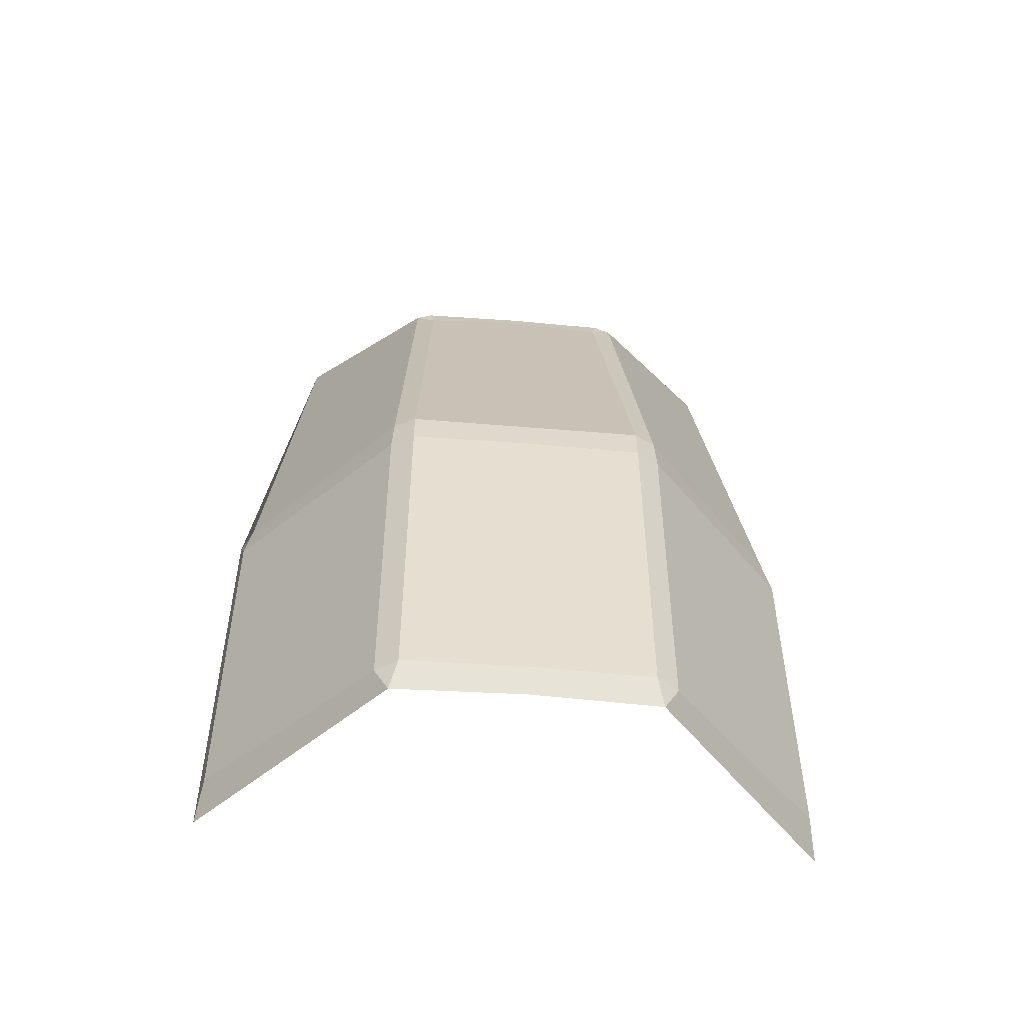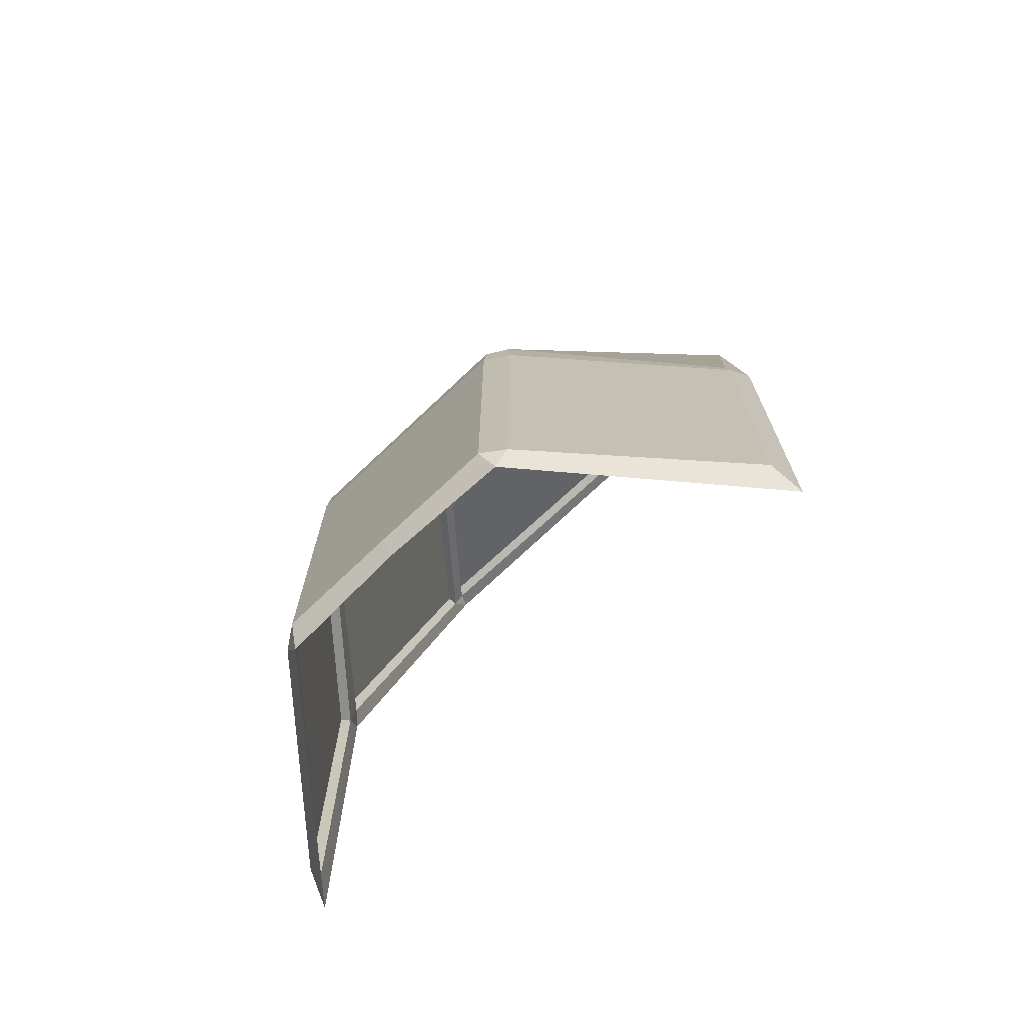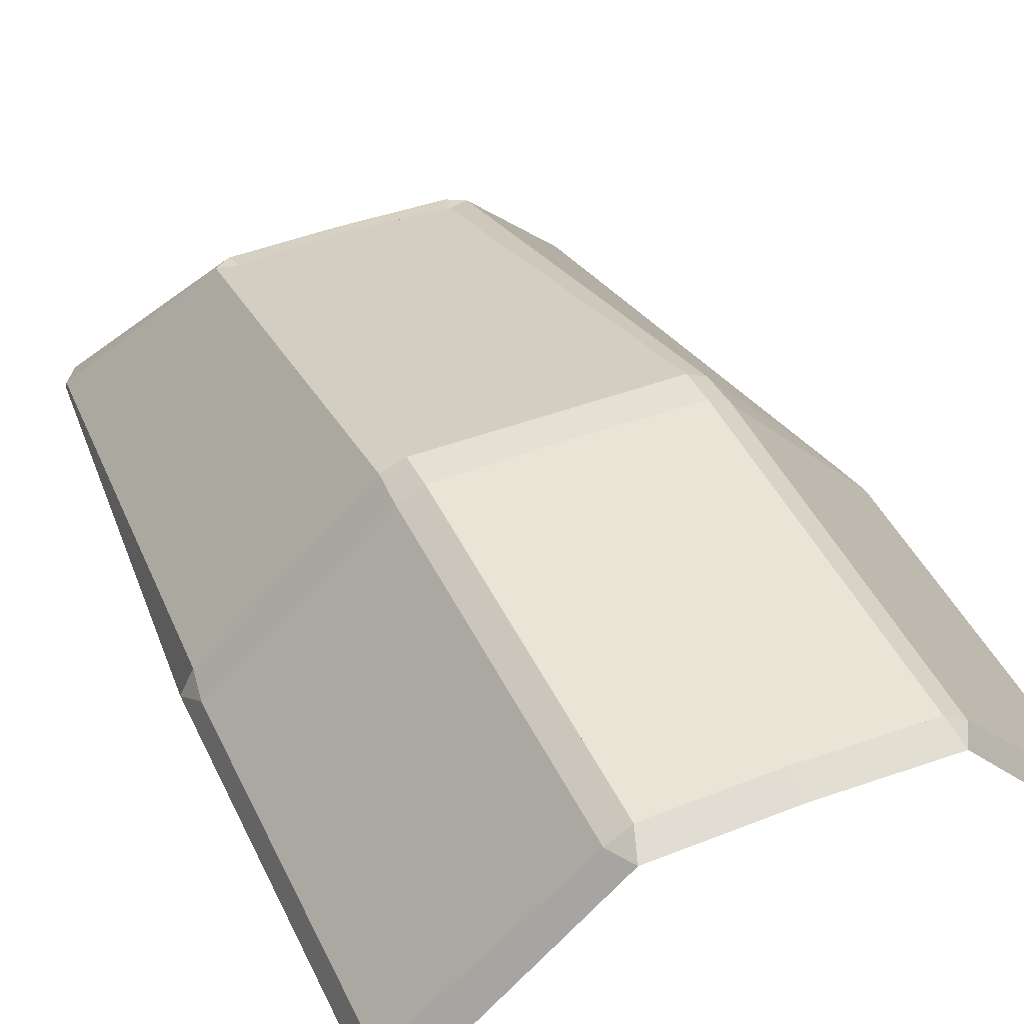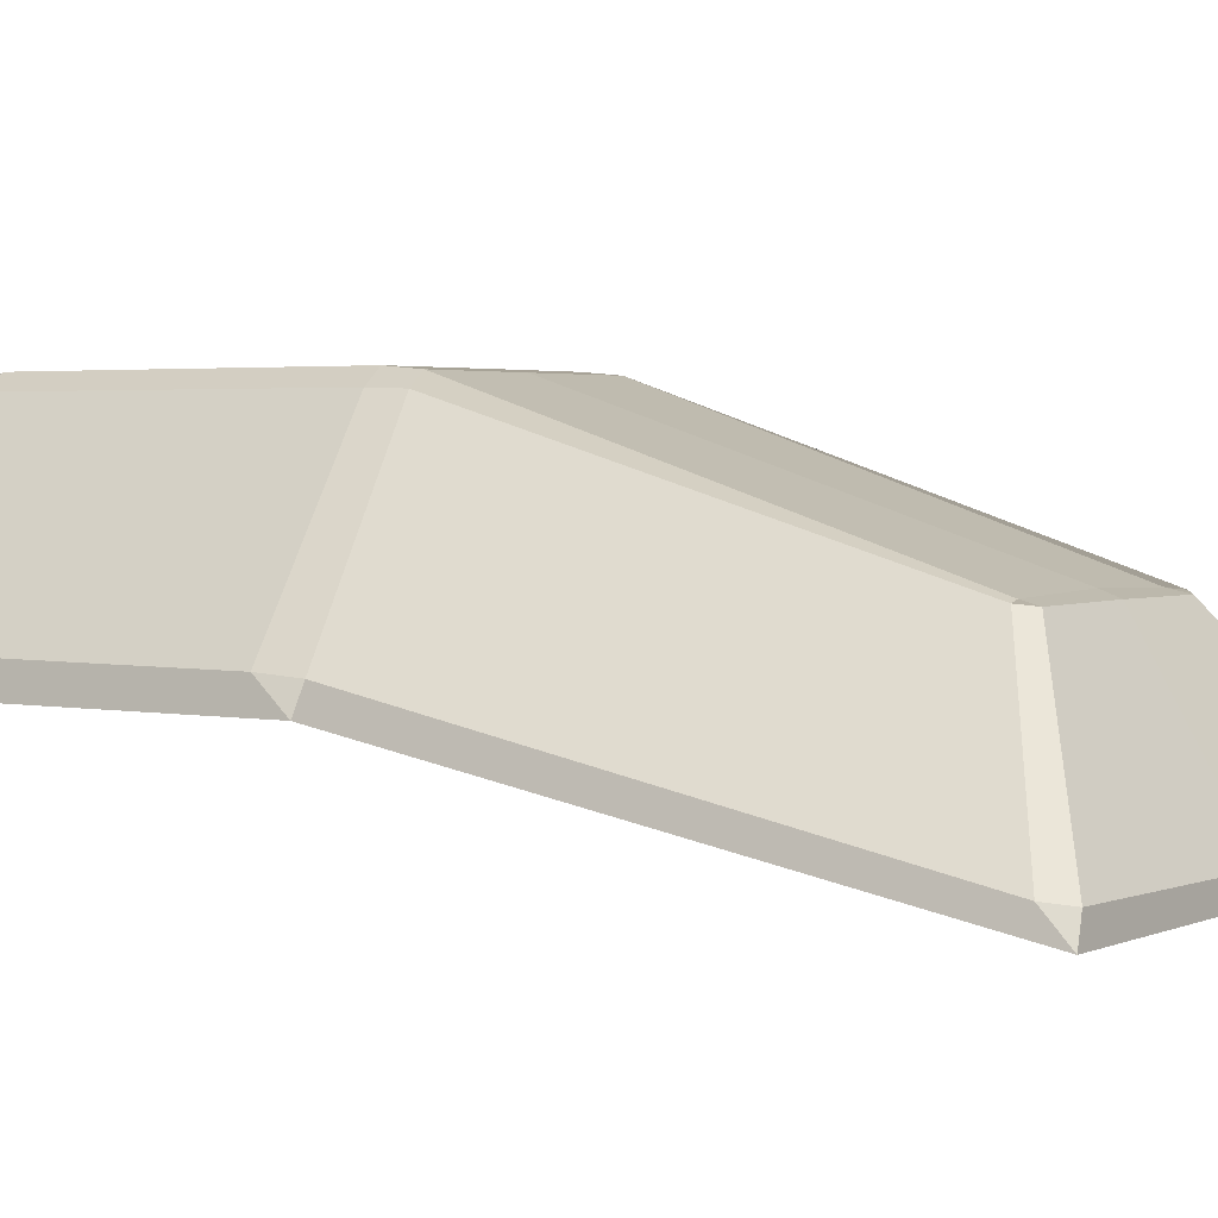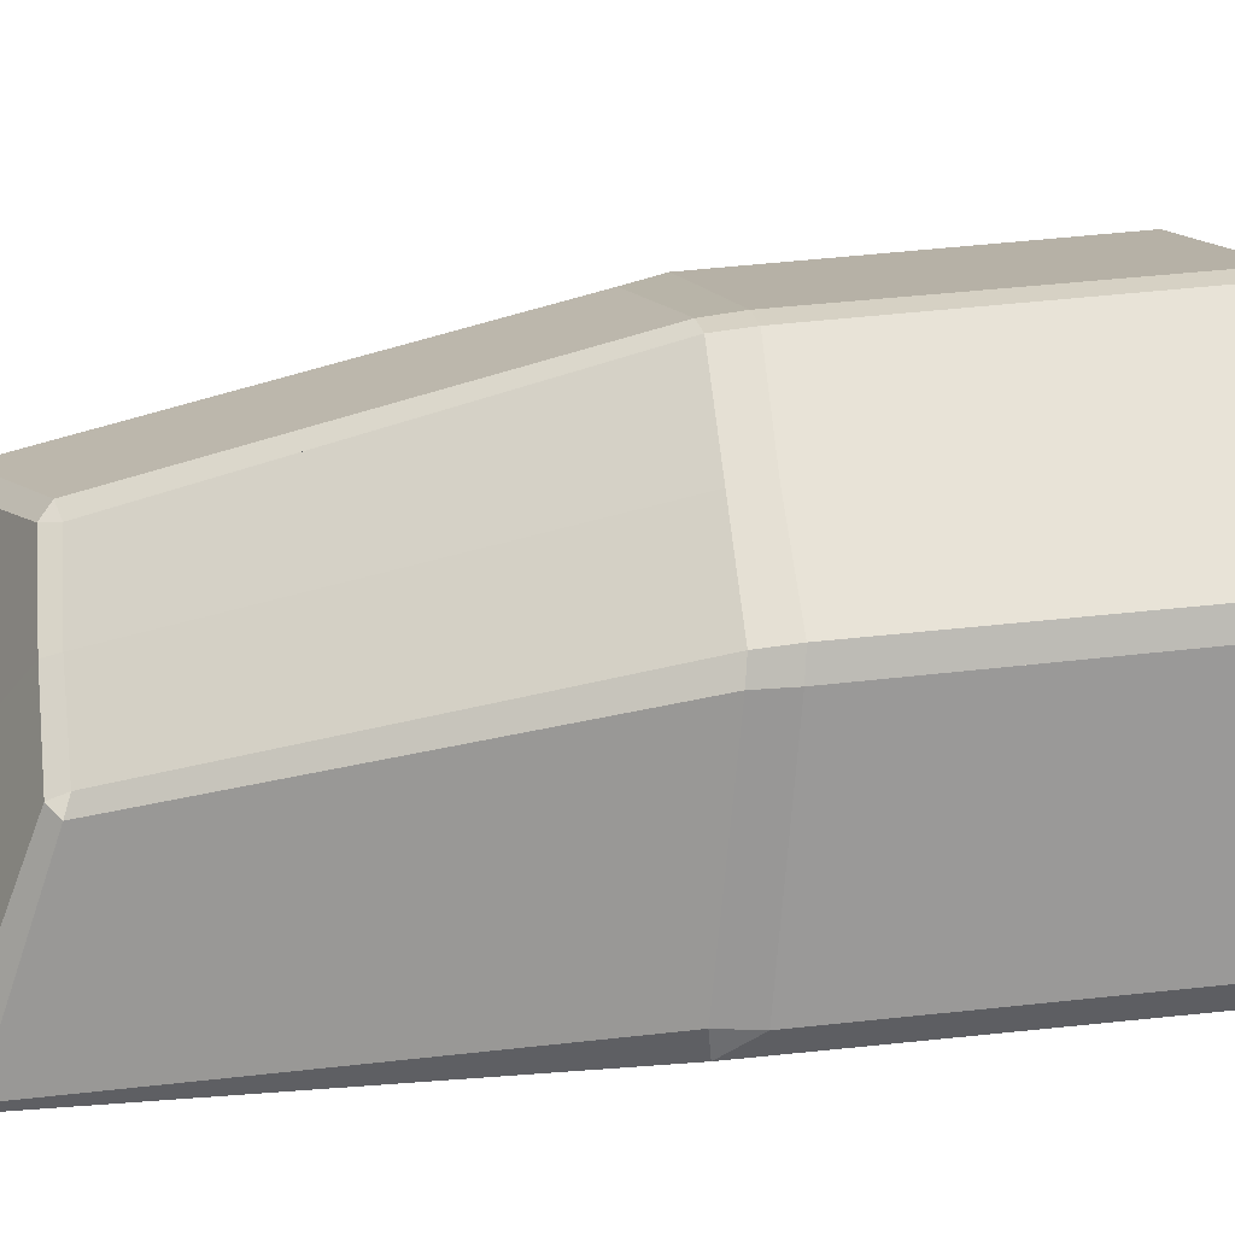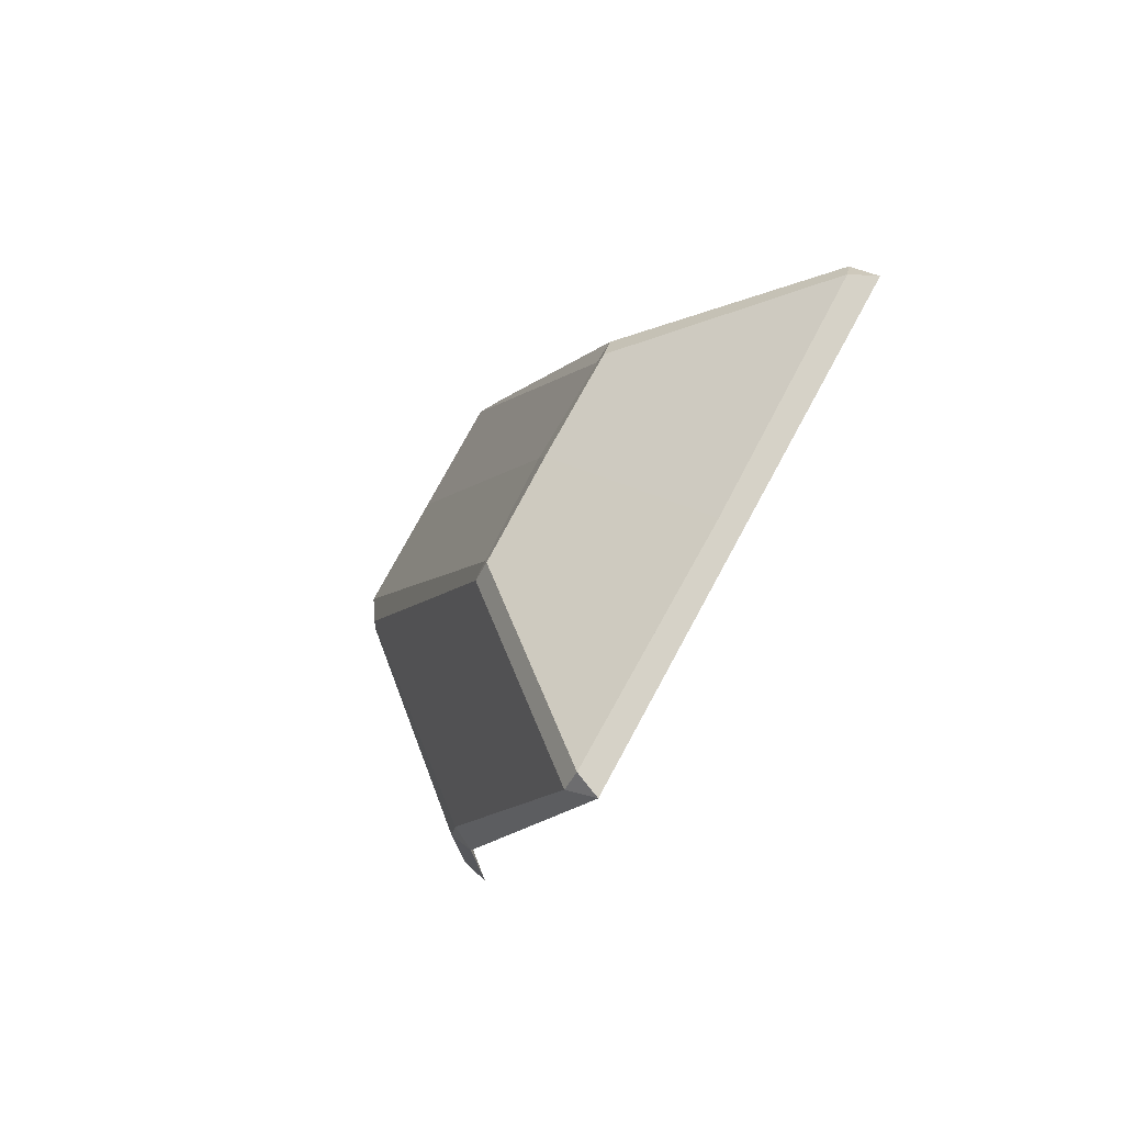
<metadata>
{"format":"obj","ext":"obj","renderer":"f3d","projection":"perspective","resolution":1024,"background":"white","views":[{"elev":-53.5,"azim":174.9,"up":"+Z"},{"elev":-72.3,"azim":-136.5,"up":"+Z"},{"elev":43.8,"azim":156.1,"up":"+Y"},{"elev":2.7,"azim":-55.1,"up":"+Y"},{"elev":62.1,"azim":84.1,"up":"+Y"},{"elev":77.7,"azim":-61.5,"up":"+Z"}]}
</metadata>
<code>
v 6.1e-05 116.1 8.201
v 6.1e-05 76.07 133.1
v 6.1e-05 31.89 159.4
v 6.1e-05 116.3 -96.81
v 6.1e-05 116.2 2.381
v 6.1e-05 78.06 129.5
v 6.1e-05 118.1 10.43
v 6.1e-05 80.09 130.1
v 6.1e-05 78.3 134.9
v 6.1e-05 34.54 160.4
v 6.1e-05 119.1 -95.17
v 6.1e-05 119 0.988
v -32.32 116.1 8.201
v -28.7 75.9 132.7
v -77.38 62.6 18.89
v -65.24 32.66 159
v -78.48 63.5 -89.27
v -32.32 116.3 -97.64
v -78.59 63.2 11.51
v -32.32 116.2 1.79
v -67.7 33.35 154.1
v -28.02 77.31 128.9
v -31.68 76.25 130.5
v -35.42 113 8.887
v -35.5 113.3 2.169
v -35.11 113.4 -97.59
v -31.76 118.1 10.43
v -27.58 79.23 129.5
v -37.43 114.5 11.43
v -78.25 64.81 21.19
v -68.2 36.21 154.1
v -32.99 78.74 131.1
v -28.59 78.13 134.5
v -64.16 35.31 160
v -80.02 65.7 10.59
v -37.96 114.8 1.427
v -37.55 115 -95.86
v -79.91 66 -87.57
v -31.76 119.1 -95.97
v -31.76 119 0.416
v 6.1e-05 116.3 -102.3
v 6.1e-05 28.57 160.7
v -33.8 115.1 -102.3
v -81.84 57.91 -95.03
v -67.04 28.57 160.7
v -81.84 57.91 20.95
v 32.32 116.1 8.201
v 28.7 75.9 132.7
v 77.38 62.6 18.89
v 65.24 32.66 159
v 78.48 63.5 -89.27
v 32.32 116.3 -97.64
v 78.59 63.2 11.51
v 32.32 116.2 1.79
v 67.7 33.35 154.1
v 28.02 77.31 128.9
v 31.68 76.25 130.5
v 35.42 113 8.887
v 35.5 113.3 2.169
v 35.11 113.4 -97.59
v 31.76 118.1 10.43
v 27.58 79.23 129.5
v 37.43 114.5 11.43
v 78.25 64.81 21.19
v 68.2 36.21 154.1
v 32.99 78.74 131.1
v 28.59 78.13 134.5
v 64.16 35.31 160
v 80.02 65.7 10.59
v 37.96 114.8 1.427
v 37.55 115 -95.86
v 79.91 66 -87.57
v 31.76 119.1 -95.97
v 31.76 119 0.416
v 33.8 115.1 -102.3
v 81.84 57.91 -95.03
v 67.04 28.57 160.7
v 81.84 57.91 20.95
f 41 4 18 43
f 17 44 43 26
f 3 42 45 16
f 21 45 46 15
f 17 19 46 44
f 19 15 46
f 24 15 19 25
f 5 1 13 20
f 21 16 45
f 16 21 23 14
f 6 2 14 22
f 23 22 14
f 13 22 23 24
f 13 24 25 20
f 26 18 20 25
f 43 18 26
f 1 7 27 13
f 27 28 22 13
f 22 28 8 6
f 24 29 30 15
f 30 31 21 15
f 21 31 32 23
f 29 24 23 32
f 2 9 33 14
f 14 33 34 16
f 16 34 10 3
f 19 35 36 25
f 25 36 37 26
f 26 37 38 17
f 17 38 35 19
f 4 11 39 18
f 18 39 40 20
f 20 40 12 5
f 27 29 32 28
f 27 40 36 29
f 32 33 28
f 28 33 9 8
f 31 34 33 32
f 31 45 34
f 45 42 10 34
f 31 30 46 45
f 30 35 46
f 30 29 36 35
f 40 39 37 36
f 39 43 37
f 37 43 44 38
f 44 46 35 38
f 39 11 41 43
f 27 7 12 40
f 41 75 52 4
f 51 60 75 76
f 3 50 77 42
f 55 49 78 77
f 51 76 78 53
f 53 78 49
f 58 59 53 49
f 5 54 47 1
f 55 77 50
f 50 48 57 55
f 6 56 48 2
f 57 48 56
f 47 58 57 56
f 47 54 59 58
f 60 59 54 52
f 75 60 52
f 1 47 61 7
f 61 47 56 62
f 56 6 8 62
f 58 49 64 63
f 64 49 55 65
f 55 57 66 65
f 63 66 57 58
f 2 48 67 9
f 48 50 68 67
f 50 3 10 68
f 53 59 70 69
f 59 60 71 70
f 60 51 72 71
f 51 53 69 72
f 4 52 73 11
f 52 54 74 73
f 54 5 12 74
f 61 62 66 63
f 61 63 70 74
f 66 62 67
f 62 8 9 67
f 65 66 67 68
f 65 68 77
f 77 68 10 42
f 65 77 78 64
f 64 78 69
f 64 69 70 63
f 74 70 71 73
f 73 71 75
f 71 72 76 75
f 76 72 69 78
f 73 75 41 11
f 61 74 12 7
v -31.76 118.1 10.43
v 6.1e-05 118.1 10.43
v 6.1e-05 80.09 130.1
v -27.58 79.23 129.5
v 31.76 118.1 10.43
v 27.58 79.23 129.5
v -37.43 114.5 11.43
v -32.99 78.74 131.1
v -68.2 36.21 154.1
v -78.25 64.81 21.19
v 6.1e-05 34.54 160.4
v -64.16 35.31 160
v -28.59 78.13 134.5
v 6.1e-05 78.3 134.9
v 28.59 78.13 134.5
v 64.16 35.31 160
v -80.02 65.7 10.59
v -79.91 66 -87.57
v -37.55 115 -95.86
v -37.96 114.8 1.427
v 6.1e-05 119 0.988
v -31.76 119 0.416
v -31.76 119.1 -95.97
v 6.1e-05 119.1 -95.17
v 31.76 119.1 -95.97
v 31.76 119 0.416
v 37.43 114.5 11.43
v 78.25 64.81 21.19
v 68.2 36.21 154.1
v 32.99 78.74 131.1
v 80.02 65.7 10.59
v 37.96 114.8 1.427
v 37.55 115 -95.86
v 79.91 66 -87.57
f 79 80 81 82
f 83 84 81 80
f 85 86 87 88
f 92 89 90 91
f 92 93 94 89
f 95 96 97 98
f 102 99 100 101
f 102 103 104 99
f 105 106 107 108
f 109 110 111 112

</code>
